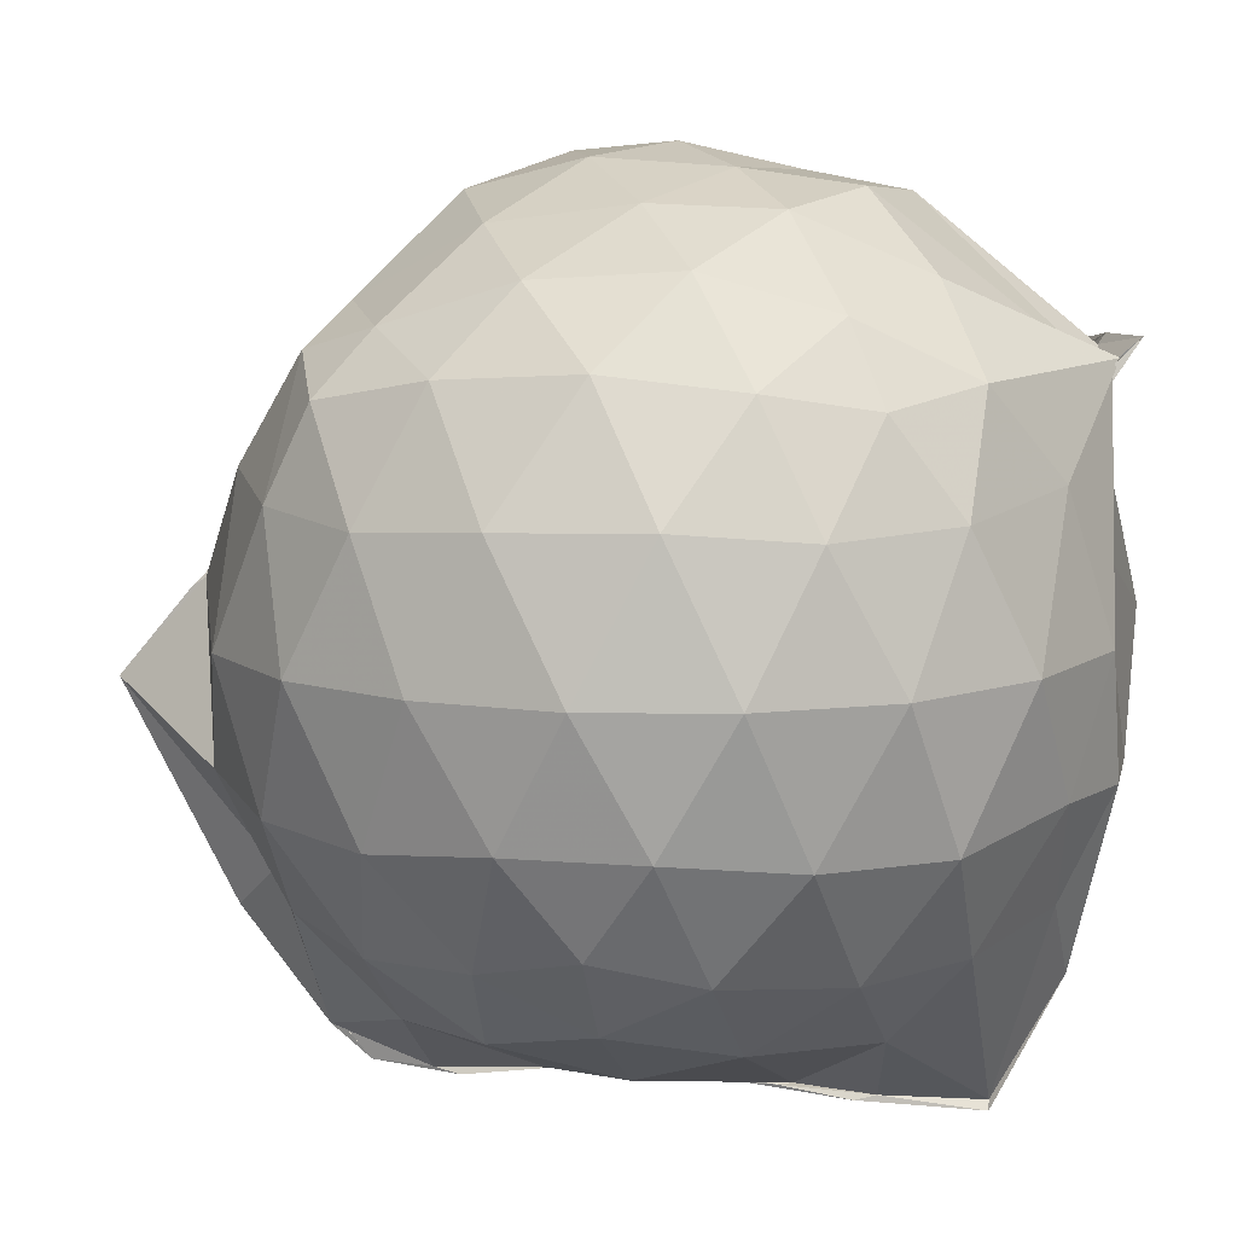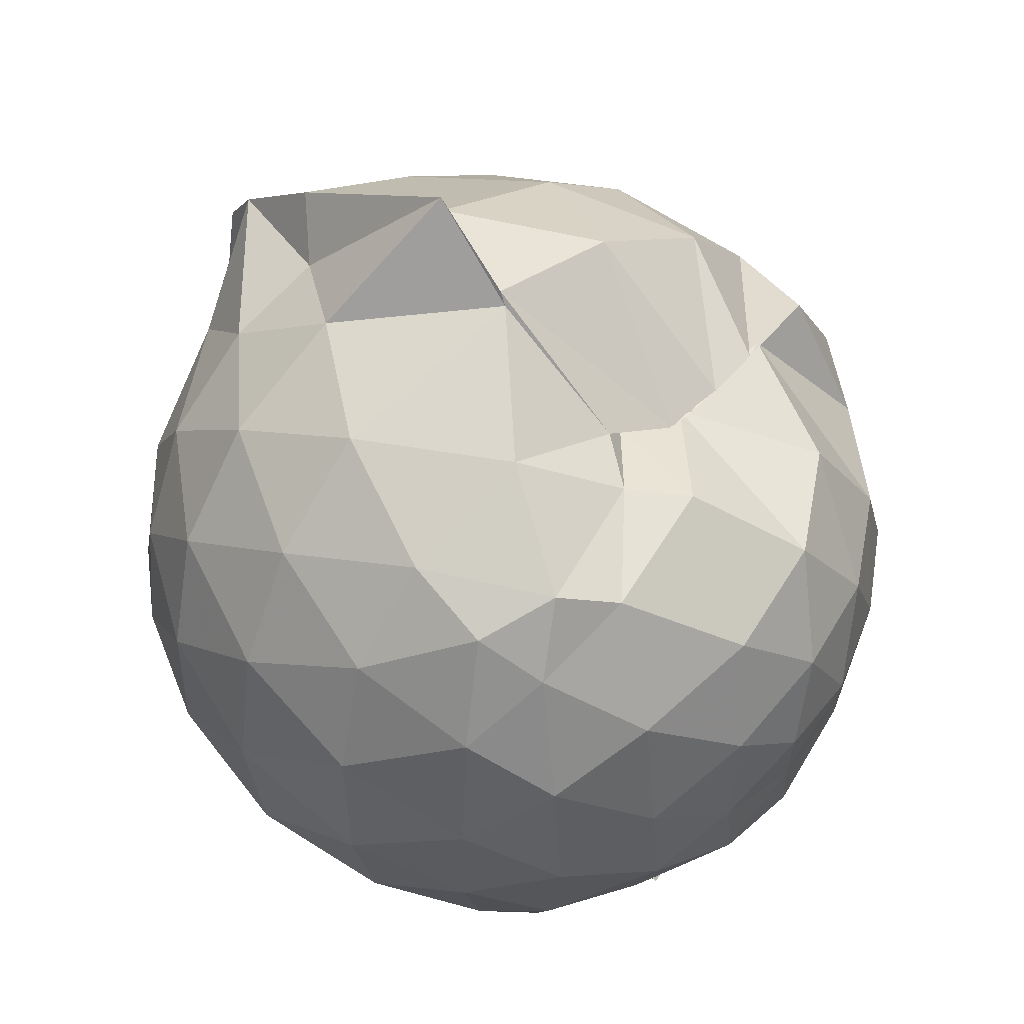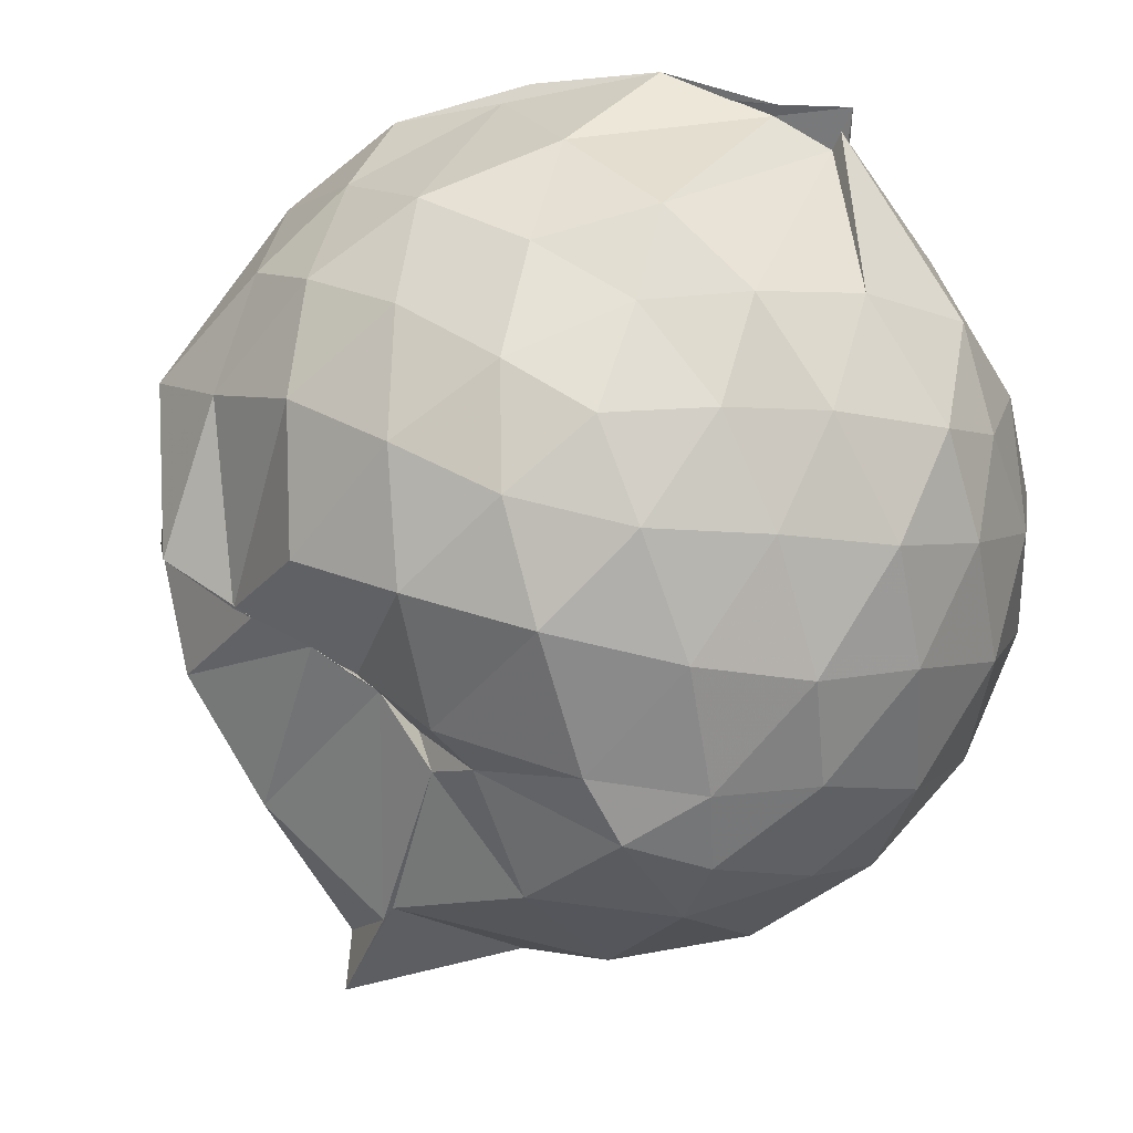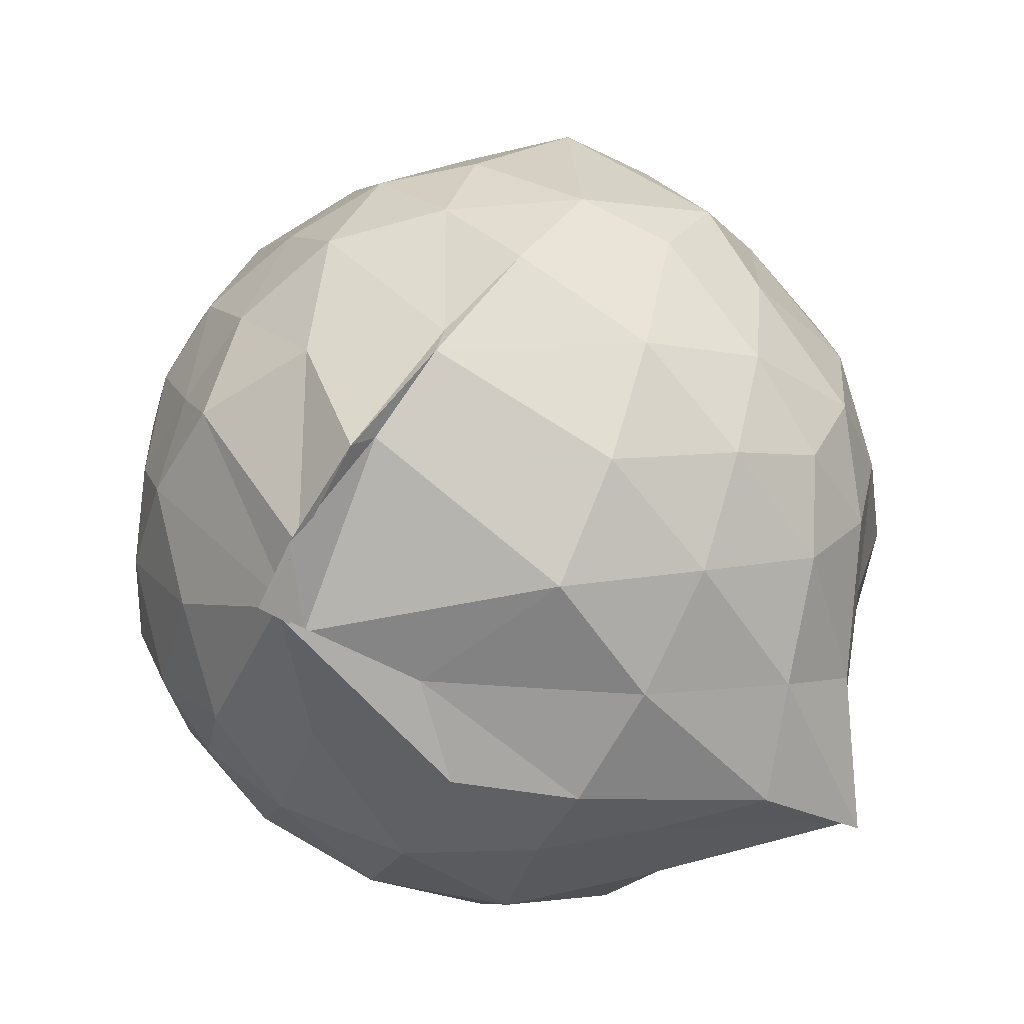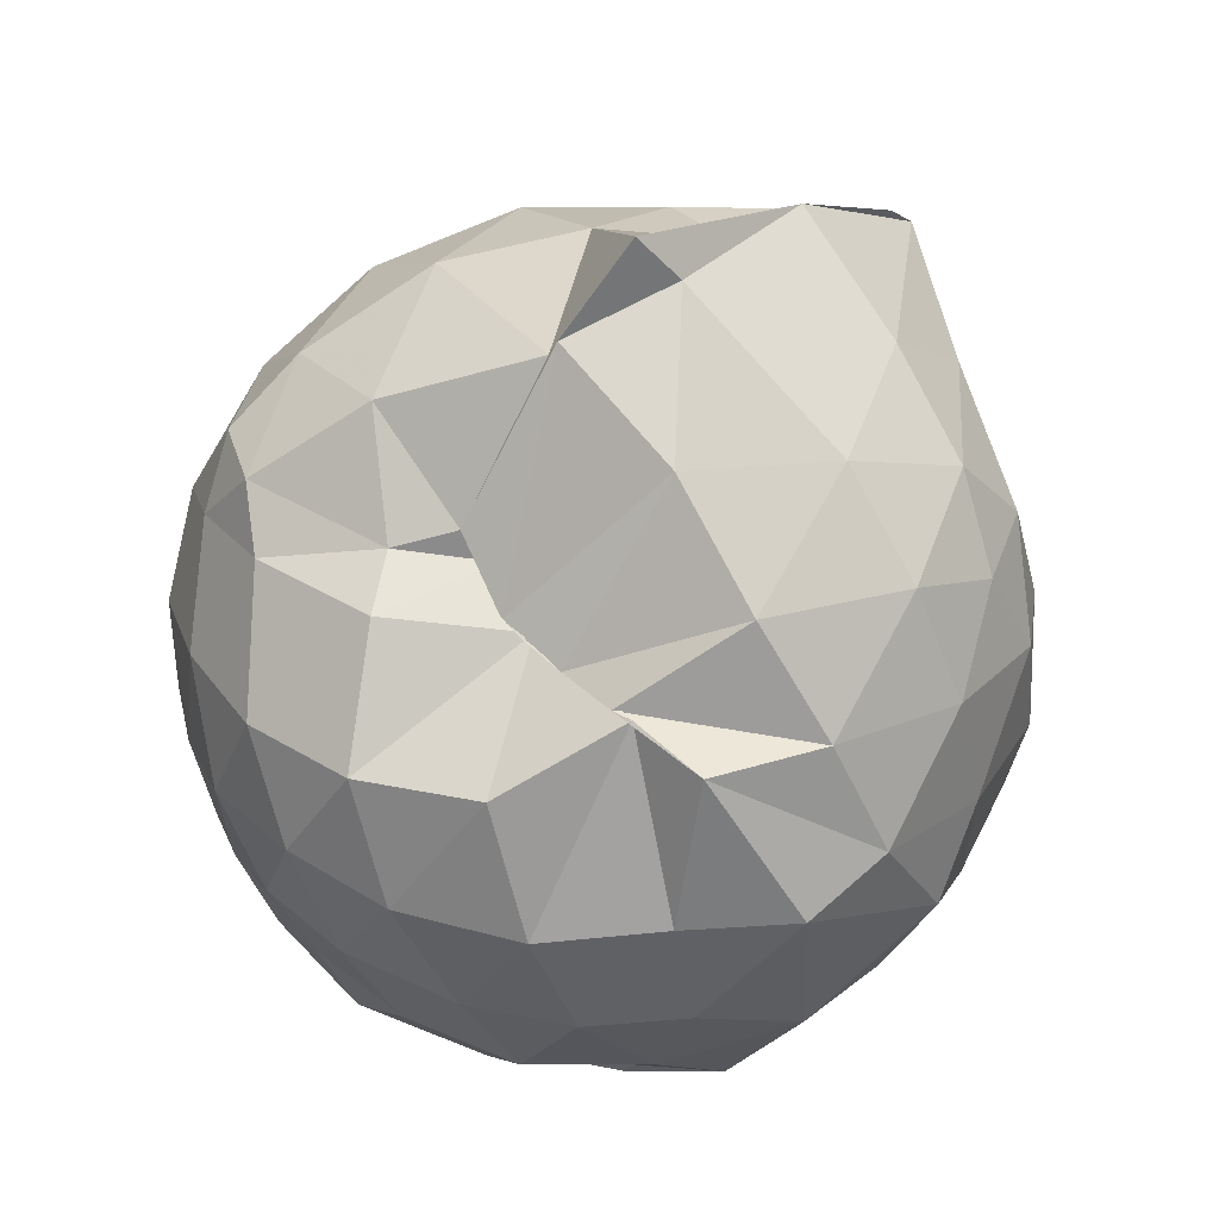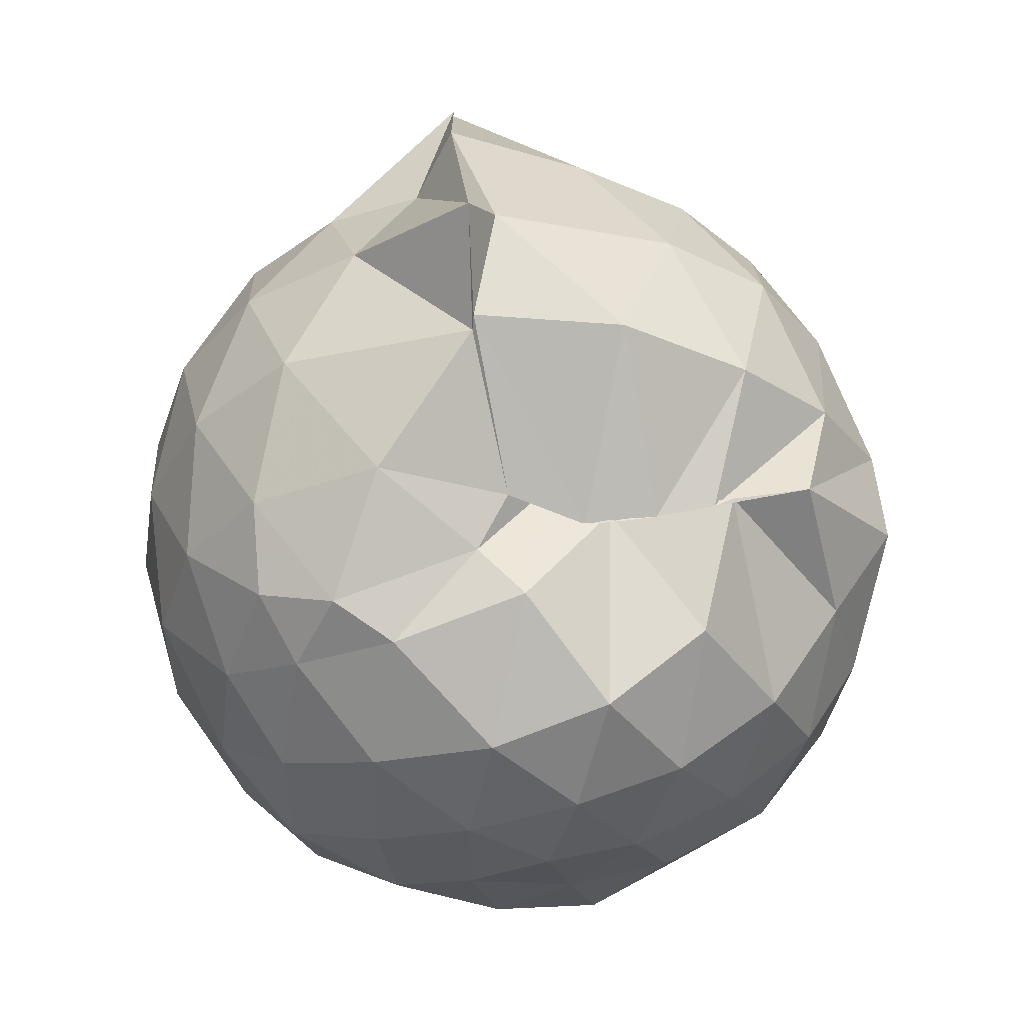
<metadata>
{"format":"obj","ext":"obj","renderer":"f3d","projection":"perspective","resolution":1024,"background":"white","views":[{"elev":10.6,"azim":-78.4,"up":"+Z"},{"elev":47.4,"azim":-46.0,"up":"+Y"},{"elev":78.5,"azim":-147.3,"up":"+Z"},{"elev":-66.6,"azim":64.6,"up":"+Y"},{"elev":55.3,"azim":49.1,"up":"+Y"},{"elev":54.5,"azim":-4.8,"up":"+Y"}]}
</metadata>
<code>
v -0.9083 -0.106 1.023
v -1.019 -0.08542 -0.8135
v -0.1093 -0.08184 0.5644
v -0.1789 0.1778 0.5623
v -0.4344 0.5076 0.4479
v -0.6135 0.4936 0.4484
v -0.7087 0.4935 0.4797
v -0.883 0.5099 0.4078
v -1.033 0.5323 0.5566
v -1.364 0.5106 0.6553
v -1.533 0.4462 0.5813
v -1.629 0.2001 0.6341
v -1.666 -0.09418 0.6552
v -1.634 -0.3789 0.6242
v -1.545 -0.593 0.5864
v -1.373 -0.7496 0.6218
v -0.9568 -0.9578 0.6281
v -0.9552 -0.9994 0.6692
v -0.8193 -0.9223 0.6621
v -0.5807 -0.8668 0.628
v -0.3256 -0.6659 0.5312
v -0.1725 -0.3264 0.6079
v -0.02087 0.1864 0.3615
v -0.2536 0.4993 0.4295
v -0.4791 0.5044 0.4624
v -0.6144 0.4904 0.4717
v -0.7806 0.4927 0.4804
v -0.9536 0.5685 0.4375
v -1.245 0.6783 0.4167
v -1.533 0.5378 0.389
v -1.707 0.3254 0.3732
v -1.793 0.0654 0.3946
v -1.789 -0.2417 0.4027
v -1.705 -0.5117 0.3798
v -1.529 -0.7381 0.3917
v -1.242 -0.8858 0.4267
v -0.9817 -0.9446 0.6155
v -1.003 -0.9204 0.5475
v -0.5584 -0.8225 0.5831
v -0.3529 -0.7311 0.5366
v -0.1388 -0.5364 0.4363
v -0.0288 -0.2806 0.3302
v -0.02562 0.2025 0.1413
v -0.1718 0.4476 0.1728
v -0.3814 0.653 0.189
v -0.6635 0.791 0.1446
v -1.006 0.8565 0.1402
v -1.011 0.8266 0.1592
v -1.444 0.671 0.09472
v -1.668 0.4667 0.09669
v -1.805 0.2032 0.1005
v -1.852 -0.09371 0.1017
v -1.806 -0.39 0.1035
v -1.669 -0.6558 0.1039
v -1.453 -0.8618 0.1103
v -1.177 -0.9741 0.1139
v -0.9948 -0.9395 0.2726
v -0.6384 -0.9877 0.107
v -0.3738 -0.8554 0.1083
v -0.1679 -0.6455 0.1177
v -0.03075 -0.3039 0.11
v 0.02149 -0.08523 0.01753
v -0.1287 0.3247 -0.1441
v -0.2837 0.5498 -0.1456
v -0.5173 0.7002 -0.1695
v -0.9366 0.9013 -0.1143
v -1.002 1.018 -0.05051
v -1.266 0.7317 -0.169
v -1.529 0.5545 -0.1972
v -1.711 0.3112 -0.2025
v -1.803 0.04817 -0.1712
v -1.802 -0.2342 -0.1716
v -1.708 -0.4982 -0.1973
v -1.547 -0.7345 -0.1993
v -1.289 -0.9047 -0.1522
v -1.09 -0.9836 -0.1578
v -0.7968 -0.9792 -0.175
v -0.5103 -0.8883 -0.1815
v -0.2852 -0.7294 -0.1605
v -0.135 -0.4966 -0.1556
v -0.05393 -0.2333 -0.1429
v -0.0516 0.04971 -0.1498
v -0.2725 0.3932 -0.3621
v -0.4463 0.5271 -0.4343
v -0.6971 0.6467 -0.4799
v -1.013 0.7702 -0.5084
v -1.107 0.662 -0.4015
v -1.319 0.5627 -0.4304
v -1.523 0.3652 -0.4524
v -1.659 0.1244 -0.4282
v -1.726 -0.09271 -0.3761
v -1.658 -0.3124 -0.4305
v -1.521 -0.5563 -0.4521
v -1.345 -0.7397 -0.4377
v -1.133 -0.8749 -0.3874
v -0.9599 -0.8866 -0.5701
v -0.7032 -0.8258 -0.4966
v -0.4452 -0.7079 -0.4384
v -0.2685 -0.5723 -0.3628
v -0.1933 -0.3666 -0.4276
v -0.1644 -0.08984 -0.4365
v -0.1933 0.1826 -0.4247
v -0.2474 -0.08761 0.7493
v -0.3555 0.1414 0.7804
v -0.5287 0.3982 0.7308
v -0.7199 0.4849 0.4502
v -0.9343 0.5231 0.6779
v -1.236 0.4506 0.7368
v -1.459 0.3441 0.7092
v -1.514 0.06152 0.8011
v -1.509 -0.2427 0.8224
v -1.466 -0.512 0.7445
v -1.19 -0.6429 0.7924
v -0.9602 -0.9225 0.6013
v -0.8263 -0.9071 0.6399
v -0.5219 -0.5938 0.7784
v -0.354 -0.3284 0.8171
v -0.4498 -0.1095 0.8885
v -0.5954 0.1344 0.935
v -0.7628 0.3594 0.8835
v -1.03 0.2868 0.9323
v -1.3 0.1817 0.8858
v -1.307 -0.1124 0.9263
v -1.268 -0.3749 0.9159
v -1.022 -0.4856 0.9465
v -0.7787 -0.5448 0.9253
v -0.6057 -0.3448 0.9268
v -0.6952 -0.1041 0.9949
v -0.841 0.1158 0.9985
v -1.091 0.0297 0.9985
v -1.092 -0.2501 0.9823
v -0.8458 -0.3435 0.9666
v -0.3882 0.322 -0.561
v -0.6842 0.4499 -0.667
v -0.993 0.5041 -0.8249
v -0.9926 0.5897 -0.755
v -1.237 0.3731 -0.658
v -1.465 0.149 -0.6211
v -1.586 -0.09215 -0.5555
v -1.463 -0.3376 -0.6145
v -1.252 -0.5733 -0.6379
v -0.9864 -0.7452 -0.8276
v -1.001 -0.7463 -0.8458
v -0.7103 -0.6327 -0.6755
v -0.3922 -0.5015 -0.5596
v -0.3329 -0.2494 -0.5932
v -0.3322 0.06345 -0.5963
v -0.5803 0.2128 -0.6791
v -1.016 0.3121 -0.8381
v -1.011 0.3705 -0.8264
v -1.01 0.1378 -0.8131
v -1.338 -0.1021 -0.7167
v -0.9878 -0.3582 -0.8189
v -1.015 -0.529 -0.8236
v -1.02 -0.4832 -0.8361
v -0.5887 -0.3865 -0.6752
v -0.5393 -0.09409 -0.7433
v -0.989 0.03965 -0.7983
v -1.006 0.1209 -0.8138
v -1.02 -0.0803 -0.7922
v -1 -0.3265 -0.8208
v -0.9843 -0.229 -0.8224
f 3 23 4
f 4 23 24
f 4 24 5
f 5 24 25
f 5 25 6
f 6 25 26
f 6 26 7
f 7 26 27
f 7 27 8
f 8 27 28
f 8 28 9
f 9 28 29
f 9 29 10
f 10 29 30
f 10 30 11
f 11 30 31
f 11 31 12
f 12 31 32
f 12 32 13
f 13 32 33
f 13 33 14
f 14 33 34
f 14 34 15
f 15 34 35
f 15 35 16
f 16 35 36
f 16 36 17
f 17 36 37
f 17 37 18
f 18 37 38
f 18 38 19
f 19 38 39
f 19 39 20
f 20 39 40
f 20 40 21
f 21 40 41
f 21 41 22
f 22 41 42
f 22 42 3
f 3 42 23
f 23 43 24
f 24 43 44
f 24 44 25
f 25 44 45
f 25 45 26
f 26 45 46
f 26 46 27
f 27 46 47
f 27 47 28
f 28 47 48
f 28 48 29
f 29 48 49
f 29 49 30
f 30 49 50
f 30 50 31
f 31 50 51
f 31 51 32
f 32 51 52
f 32 52 33
f 33 52 53
f 33 53 34
f 34 53 54
f 34 54 35
f 35 54 55
f 35 55 36
f 36 55 56
f 36 56 37
f 37 56 57
f 37 57 38
f 38 57 58
f 38 58 39
f 39 58 59
f 39 59 40
f 40 59 60
f 40 60 41
f 41 60 61
f 41 61 42
f 42 61 62
f 42 62 23
f 23 62 43
f 43 63 44
f 44 63 64
f 44 64 45
f 45 64 65
f 45 65 46
f 46 65 66
f 46 66 47
f 47 66 67
f 47 67 48
f 48 67 68
f 48 68 49
f 49 68 69
f 49 69 50
f 50 69 70
f 50 70 51
f 51 70 71
f 51 71 52
f 52 71 72
f 52 72 53
f 53 72 73
f 53 73 54
f 54 73 74
f 54 74 55
f 55 74 75
f 55 75 56
f 56 75 76
f 56 76 57
f 57 76 77
f 57 77 58
f 58 77 78
f 58 78 59
f 59 78 79
f 59 79 60
f 60 79 80
f 60 80 61
f 61 80 81
f 61 81 62
f 62 81 82
f 62 82 43
f 43 82 63
f 63 83 64
f 64 83 84
f 64 84 65
f 65 84 85
f 65 85 66
f 66 85 86
f 66 86 67
f 67 86 87
f 67 87 68
f 68 87 88
f 68 88 69
f 69 88 89
f 69 89 70
f 70 89 90
f 70 90 71
f 71 90 91
f 71 91 72
f 72 91 92
f 72 92 73
f 73 92 93
f 73 93 74
f 74 93 94
f 74 94 75
f 75 94 95
f 75 95 76
f 76 95 96
f 76 96 77
f 77 96 97
f 77 97 78
f 78 97 98
f 78 98 79
f 79 98 99
f 79 99 80
f 80 99 100
f 80 100 81
f 81 100 101
f 81 101 82
f 82 101 102
f 82 102 63
f 63 102 83
f 103 104 118
f 104 119 118
f 104 105 119
f 105 120 119
f 105 106 120
f 106 107 120
f 107 121 120
f 107 108 121
f 108 122 121
f 108 109 122
f 109 110 122
f 110 123 122
f 110 111 123
f 111 124 123
f 111 112 124
f 112 113 124
f 113 125 124
f 113 114 125
f 114 126 125
f 114 115 126
f 115 116 126
f 116 127 126
f 116 117 127
f 117 118 127
f 117 103 118
f 118 119 128
f 119 129 128
f 119 120 129
f 120 121 129
f 121 130 129
f 121 122 130
f 122 123 130
f 123 131 130
f 123 124 131
f 124 125 131
f 125 132 131
f 125 126 132
f 126 127 132
f 127 128 132
f 127 118 128
f 133 148 134
f 134 148 149
f 134 149 135
f 135 149 150
f 135 150 136
f 136 150 137
f 137 150 151
f 137 151 138
f 138 151 152
f 138 152 139
f 139 152 140
f 140 152 153
f 140 153 141
f 141 153 154
f 141 154 142
f 142 154 143
f 143 154 155
f 143 155 144
f 144 155 156
f 144 156 145
f 145 156 146
f 146 156 157
f 146 157 147
f 147 157 148
f 147 148 133
f 148 158 149
f 149 158 159
f 149 159 150
f 150 159 151
f 151 159 160
f 151 160 152
f 152 160 153
f 153 160 161
f 153 161 154
f 154 161 155
f 155 161 162
f 155 162 156
f 156 162 157
f 157 162 158
f 157 158 148
f 3 4 103
f 103 4 104
f 4 5 104
f 104 5 105
f 5 6 105
f 105 6 106
f 6 7 106
f 7 8 106
f 106 8 107
f 8 9 107
f 107 9 108
f 9 10 108
f 108 10 109
f 10 11 109
f 11 12 109
f 109 12 110
f 12 13 110
f 110 13 111
f 13 14 111
f 111 14 112
f 14 15 112
f 15 16 112
f 112 16 113
f 16 17 113
f 113 17 114
f 17 18 114
f 114 18 115
f 18 19 115
f 19 20 115
f 115 20 116
f 20 21 116
f 116 21 117
f 21 22 117
f 117 22 103
f 22 3 103
f 83 133 84
f 84 133 134
f 84 134 85
f 85 134 135
f 85 135 86
f 86 135 136
f 86 136 87
f 87 136 88
f 88 136 137
f 88 137 89
f 89 137 138
f 89 138 90
f 90 138 139
f 90 139 91
f 91 139 92
f 92 139 140
f 92 140 93
f 93 140 141
f 93 141 94
f 94 141 142
f 94 142 95
f 95 142 96
f 96 142 143
f 96 143 97
f 97 143 144
f 97 144 98
f 98 144 145
f 98 145 99
f 99 145 100
f 100 145 146
f 100 146 101
f 101 146 147
f 101 147 102
f 102 147 133
f 102 133 83
f 128 129 1
f 129 130 1
f 130 131 1
f 131 132 1
f 132 128 1
f 159 158 2
f 160 159 2
f 161 160 2
f 162 161 2
f 158 162 2

</code>
